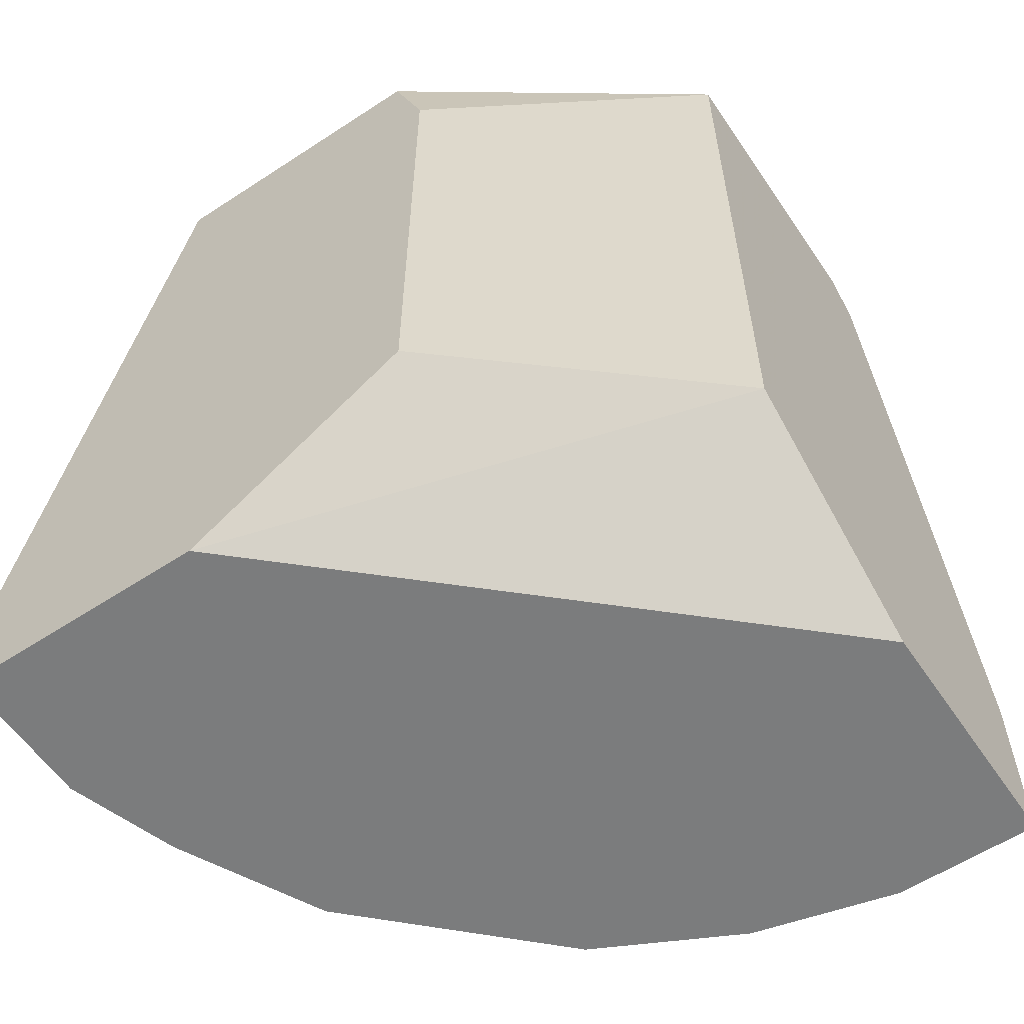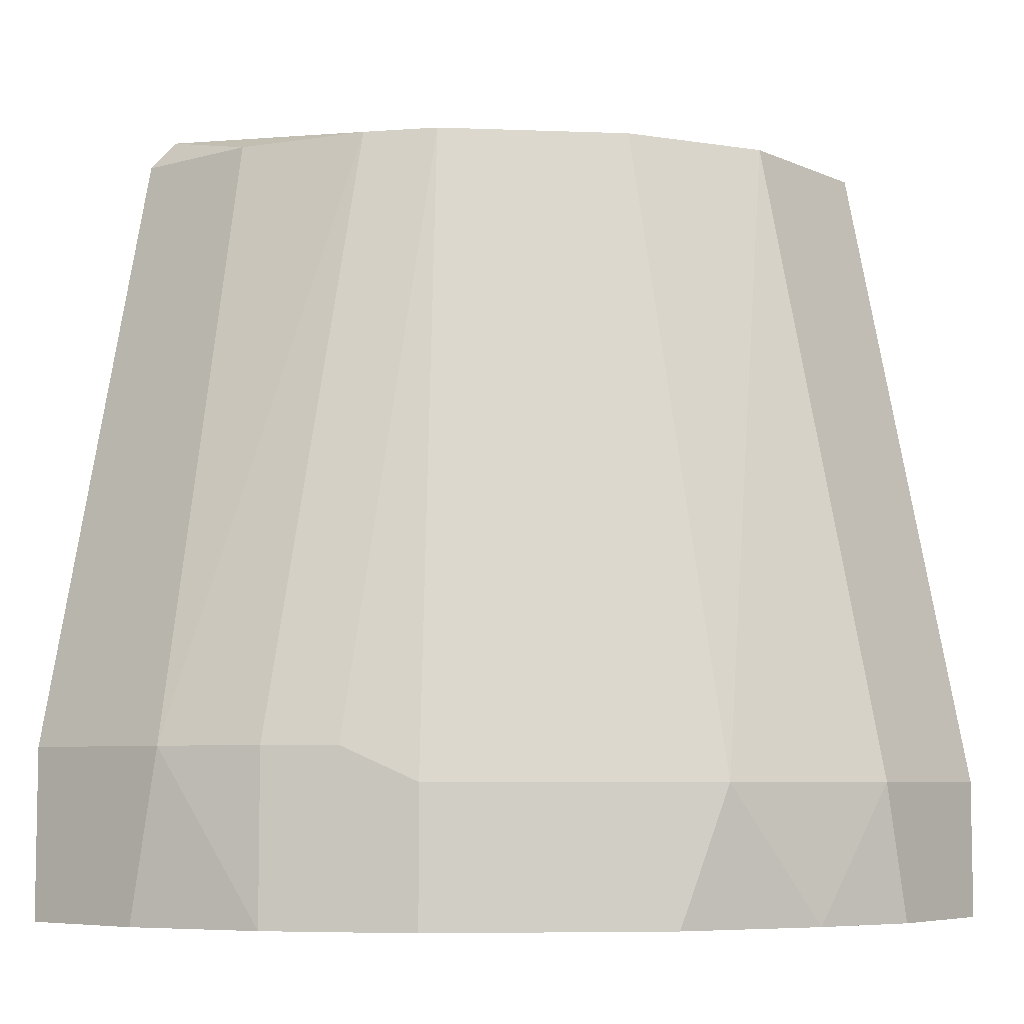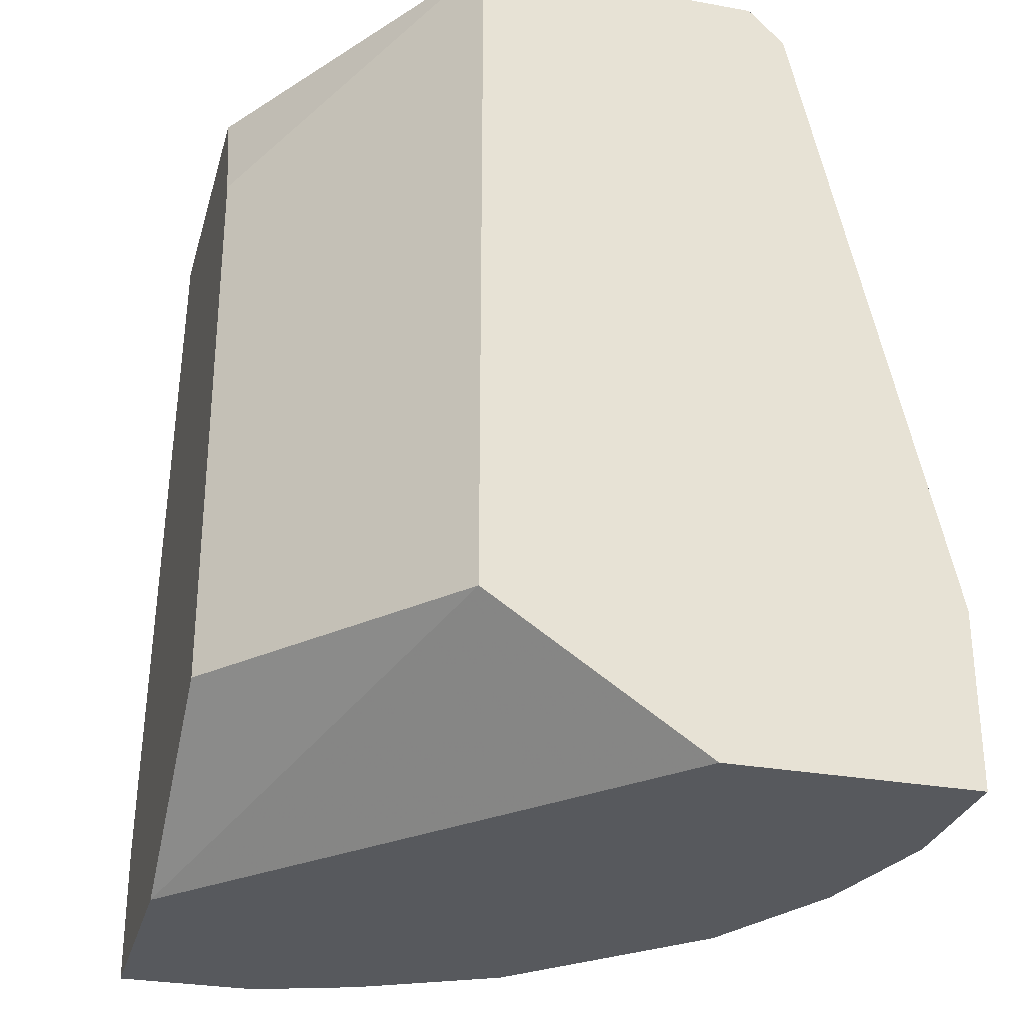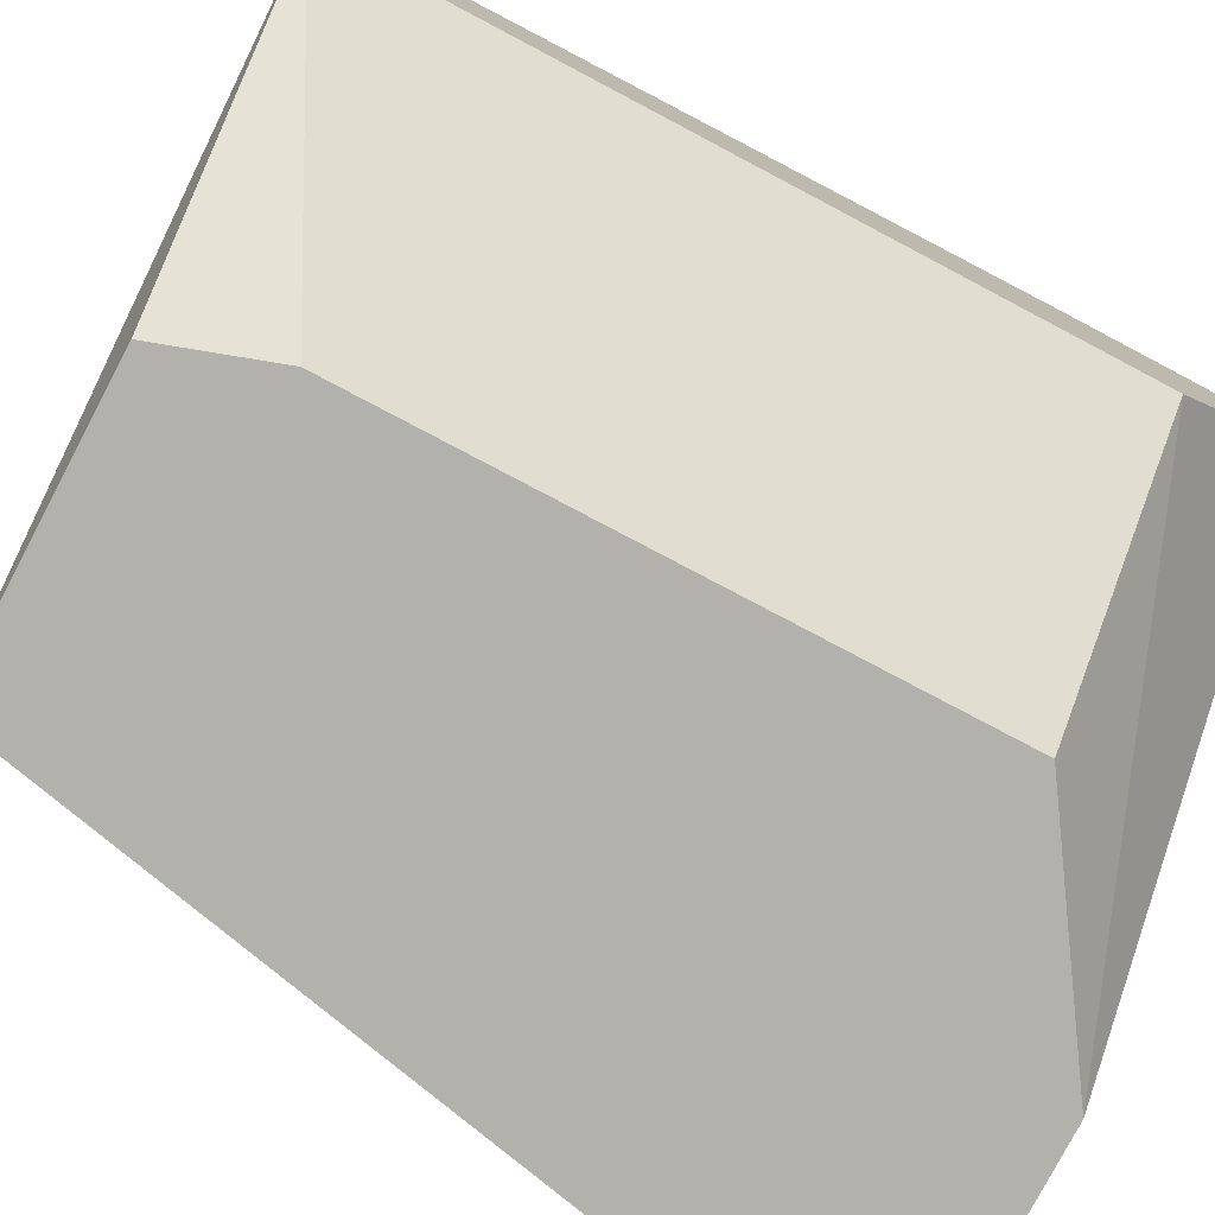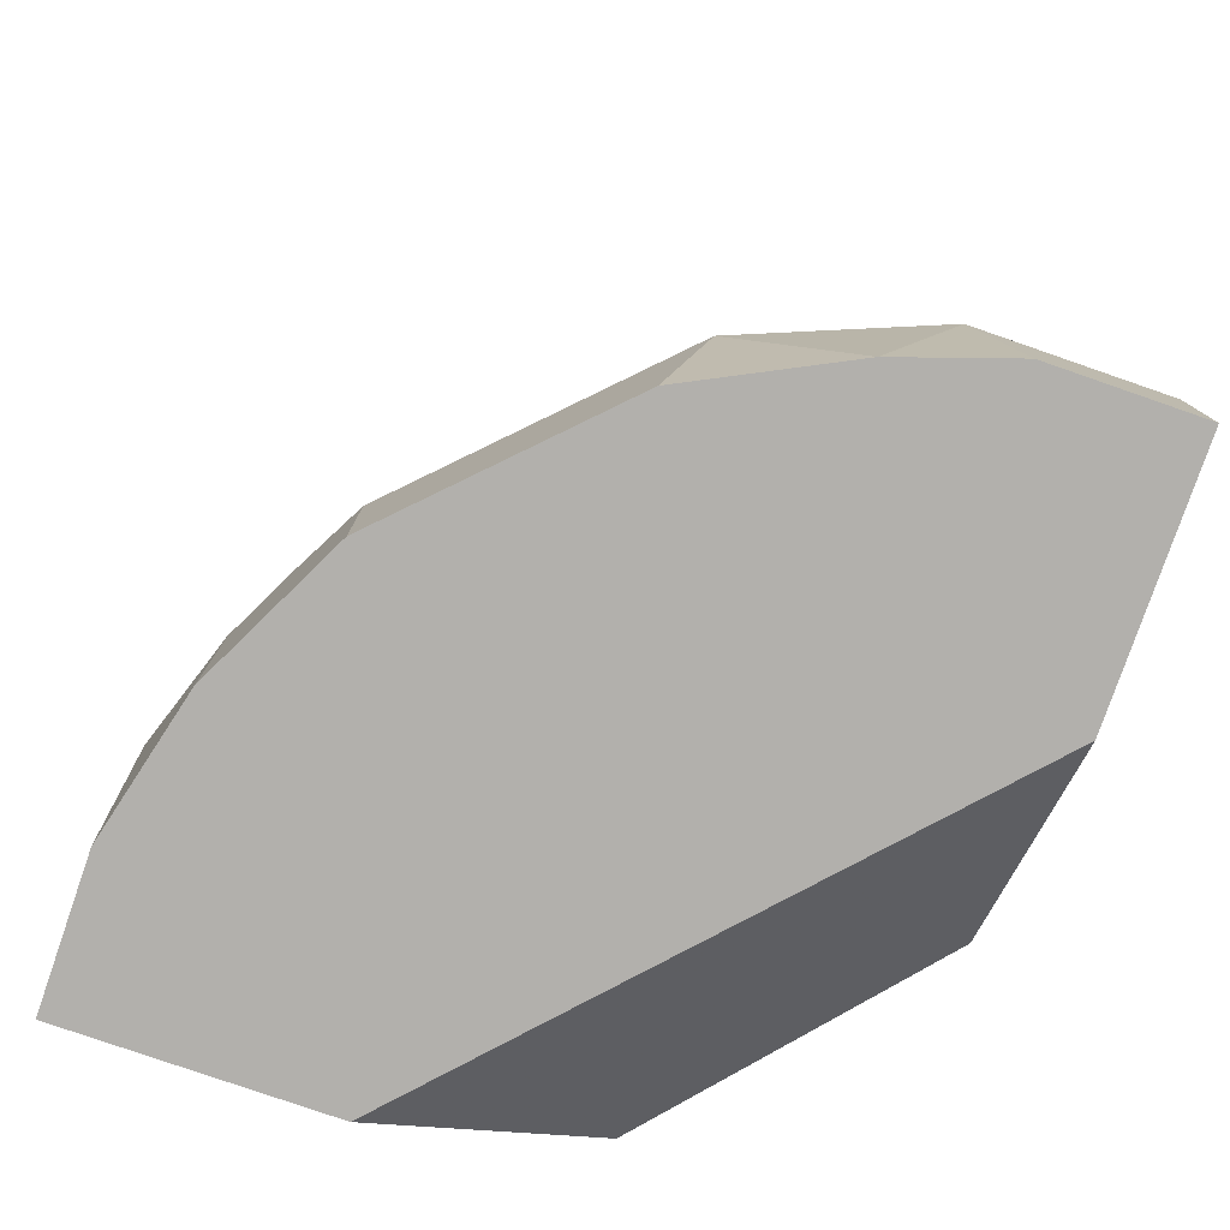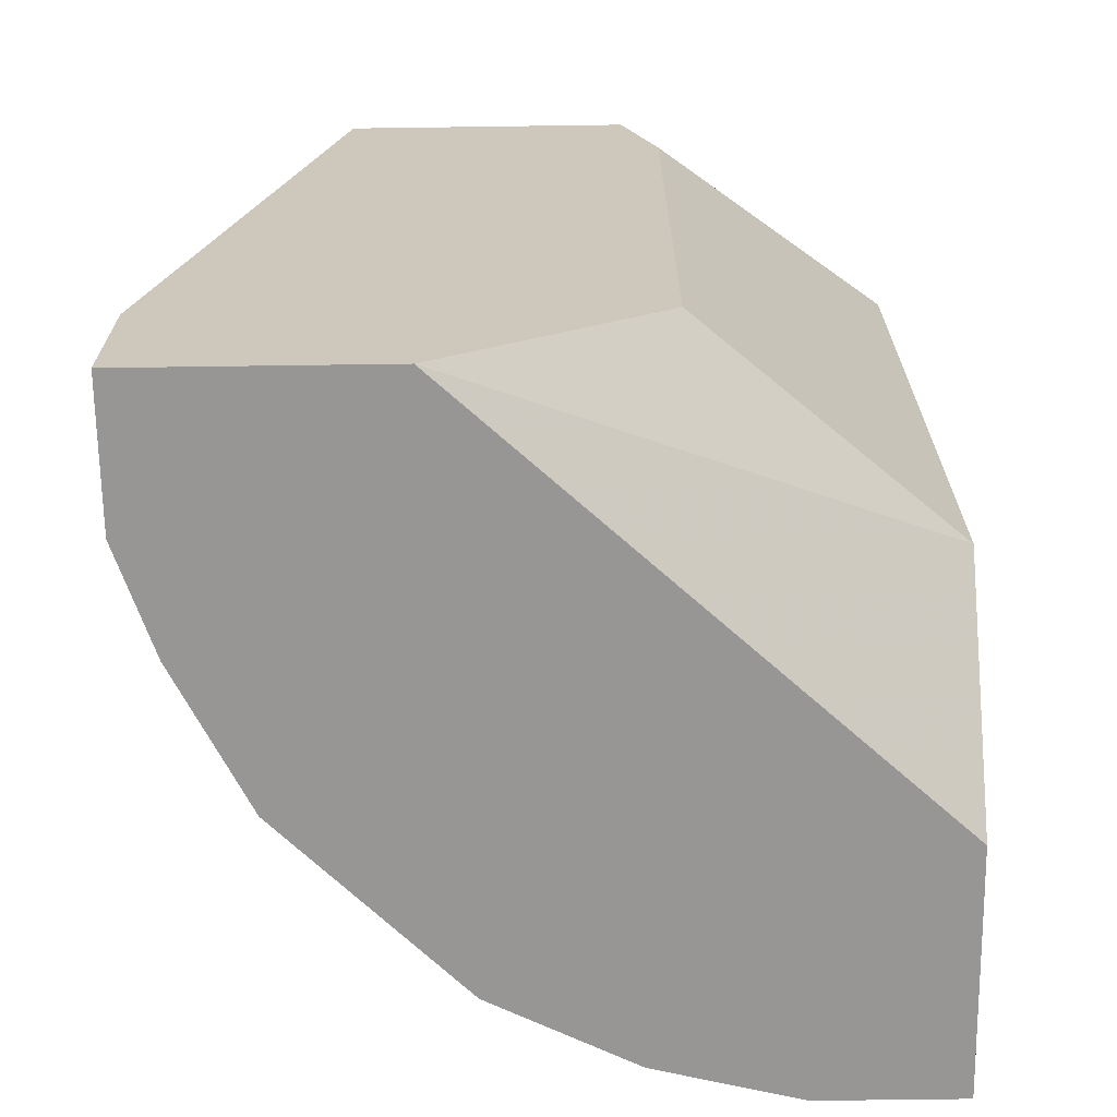
<metadata>
{"format":"obj","ext":"obj","renderer":"f3d","projection":"perspective","resolution":1024,"background":"white","views":[{"elev":-58.7,"azim":34.0,"up":"+Z"},{"elev":-6.4,"azim":-141.4,"up":"+Z"},{"elev":-29.4,"azim":75.1,"up":"+Z"},{"elev":-79.0,"azim":62.2,"up":"+Y"},{"elev":-78.8,"azim":-109.1,"up":"+Z"},{"elev":-67.8,"azim":0.8,"up":"+Z"}]}
</metadata>
<code>
v -0.01446 0.004762 0.05396
v -0.01446 0.00034 0.05396
v -0.01093 0.01448 0.03716
v -0.01093 0.01448 0.03363
v -0.01535 0.01006 0.03363
v -0.0127 0.008299 0.05396
v -0.01712 0.006529 0.03363
v -0.01623 0.00918 0.03716
v -0.018 0.004762 0.03716
v -0.018 0.003877 0.03363
v -0.018 0.00034 0.03716
v -0.018 0.00034 0.03363
v -0.007394 0.01272 0.05396
v -0.007394 0.00034 0.05396
v -0.007394 0.01625 0.03805
v -0.007394 0.01625 0.03363
v -0.003856 0.01714 0.03363
v -0.003856 0.0136 0.05396
v -0.002087 0.01006 0.05485
v -0.000318 0.005646 0.03716
v -0.000318 0.005646 0.05485
v -0.000318 0.01714 0.03805
v -0.000318 0.01714 0.03363
v -0.000318 0.01272 0.05485
v -0.000318 0.0136 0.05396
v -0.000318 0.01095 0.03363
v -0.006508 0.00034 0.05131
v -0.006508 0.00034 0.03716
v -0.004739 0.01714 0.03805
v -0.00916 0.01537 0.03805
v -0.00916 0.01183 0.05396
v -0.01181 0.00034 0.03363
f 12 9 10
f 24 21 26
f 7 26 12
f 28 2 12
f 24 26 23
f 26 7 23
f 21 2 14
f 2 28 14
f 26 21 20
f 21 28 20
f 23 7 4
f 8 7 9
f 12 26 32
f 28 12 32
f 26 20 32
f 20 28 32
f 6 24 31
f 6 8 1
f 9 2 1
f 8 9 1
f 24 23 22
f 23 29 22
f 29 18 22
f 8 6 3
f 30 4 3
f 6 31 3
f 31 30 3
f 28 21 27
f 21 14 27
f 14 28 27
f 12 2 11
f 2 9 11
f 9 12 11
f 23 4 16
f 4 30 16
f 24 18 13
f 31 24 13
f 30 31 13
f 18 29 13
f 18 24 25
f 24 22 25
f 22 18 25
f 7 8 5
f 4 7 5
f 8 3 5
f 3 4 5
f 21 24 19
f 2 21 19
f 24 6 19
f 1 2 19
f 6 1 19
f 16 30 15
f 29 16 15
f 30 13 15
f 13 29 15
f 29 23 17
f 23 16 17
f 16 29 17
f 7 12 10
f 9 7 10

</code>
